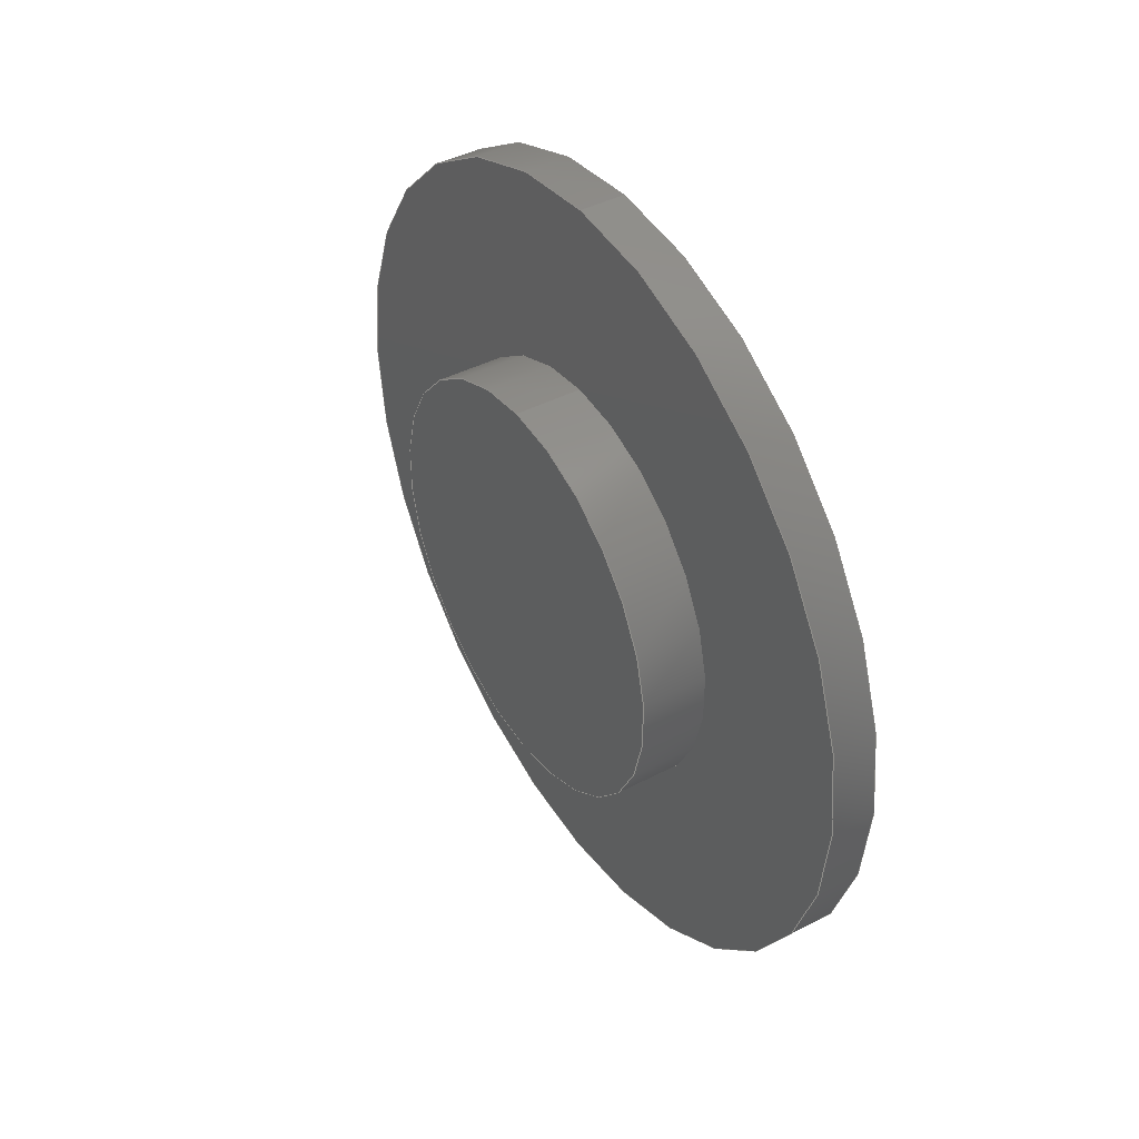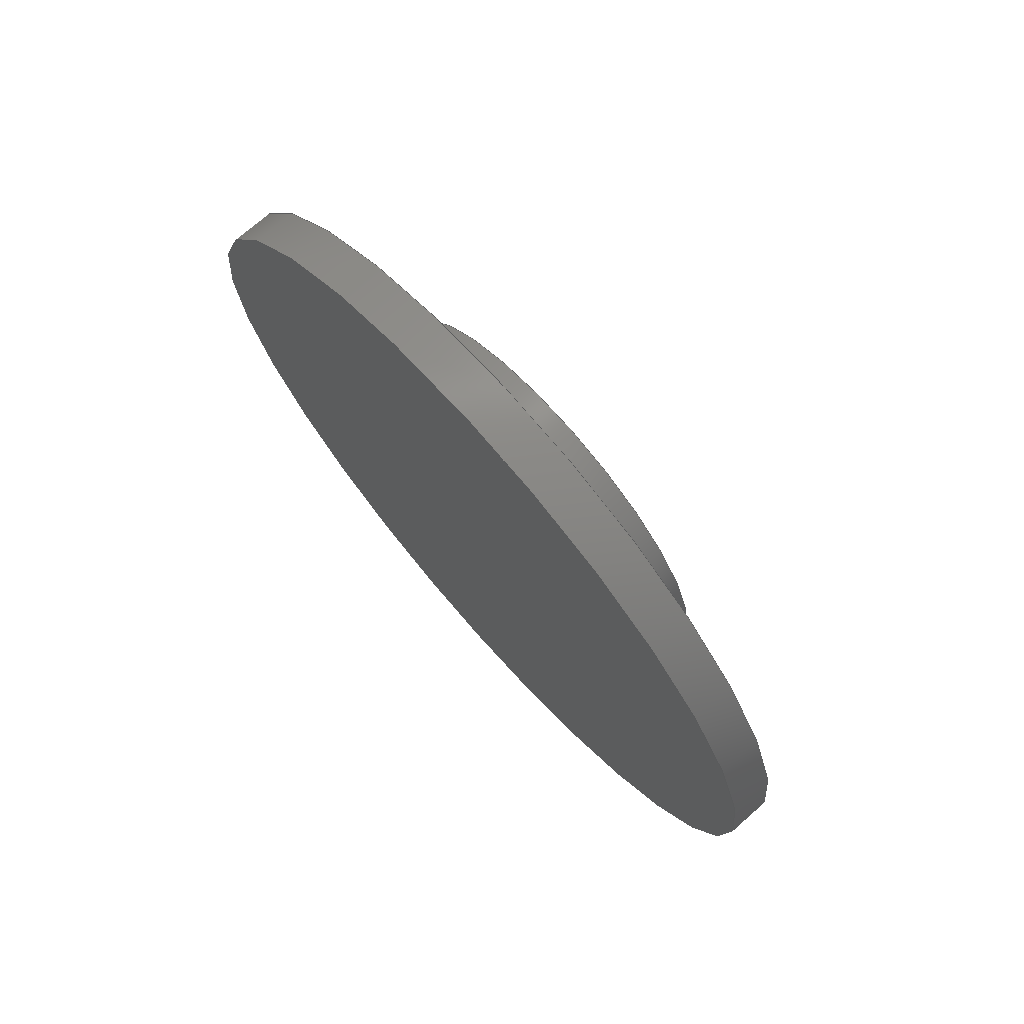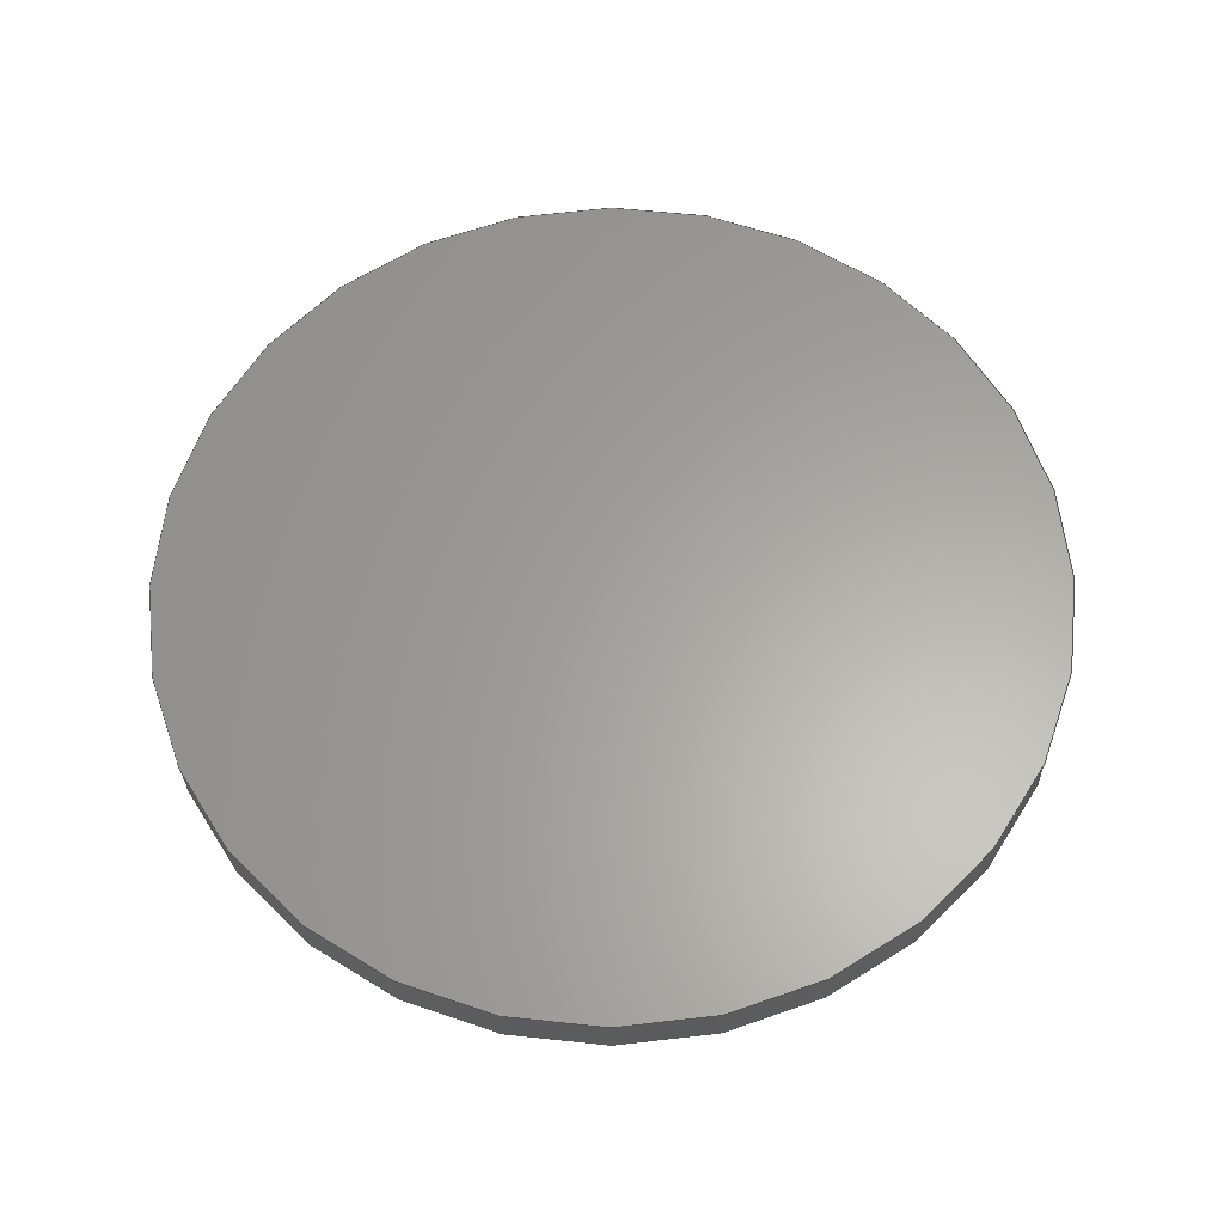
<metadata>
{"format":"step","ext":"step","renderer":"f3d","projection":"perspective","resolution":1024,"background":"white","views":[{"elev":42.2,"azim":147.9,"up":"+Z"},{"elev":72.9,"azim":-41.3,"up":"+Y"},{"elev":-27.7,"azim":-89.2,"up":"+Y"}]}
</metadata>
<code>
ISO-10303-21;
DATA;
#1 = CARTESIAN_POINT ( 'NONE',  ( 20.3, -8.674e-15, 57.76 ) ) ;
#2 = AXIS2_PLACEMENT_3D ( 'NONE', #24, #108, #5 ) ;
#3 = LINE ( 'NONE', #153, #76 ) ;
#4 = CARTESIAN_POINT ( 'NONE',  ( 21.5, -8.674e-15, 57.76 ) ) ;
#5 = DIRECTION ( 'NONE',  ( 0, 0, 1 ) ) ;
#6 = APPROVAL_PERSON_ORGANIZATION ( #11, #137, #240 ) ;
#7 = CARTESIAN_POINT ( 'NONE',  ( 19.5, -7.78e-15, 65.06 ) ) ;
#8 = APPROVAL ( #67, 'UNSPECIFIED' ) ;
#9 =( NAMED_UNIT ( * ) PLANE_ANGLE_UNIT ( ) SI_UNIT ( $, .RADIAN. ) );
#10 = EDGE_CURVE ( 'NONE', #148, #97, #158, .T. ) ;
#11 = PERSON_AND_ORGANIZATION ( #199, #120 ) ;
#12 = ORIENTED_EDGE ( 'NONE', *, *, #10, .F. ) ;
#13 = DESIGN_CONTEXT ( 'detailed design', #59, 'design' ) ;
#14 = CIRCLE ( 'NONE', #185, 7.3 ) ;
#15 = EDGE_CURVE ( 'NONE', #183, #186, #14, .T. ) ;
#16 = DIRECTION ( 'NONE',  ( 1, -0, -0 ) ) ;
#17 = FACE_OUTER_BOUND ( 'NONE', #224, .T. ) ;
#18 = APPROVAL_STATUS ( 'not_yet_approved' ) ;
#19 = EDGE_LOOP ( 'NONE', ( #189, #129, #206, #210 ) ) ;
#20 = CARTESIAN_POINT ( 'NONE',  ( 20.3, -8.674e-15, 57.76 ) ) ;
#21 = ADVANCED_FACE ( 'NONE', ( #115 ), #187, .T. ) ;
#22 = CARTESIAN_POINT ( 'NONE',  ( 21.5, -8.674e-15, 53.91 ) ) ;
#23 = CYLINDRICAL_SURFACE ( 'NONE', #70, 3.85 ) ;
#24 = CARTESIAN_POINT ( 'NONE',  ( 19.5, -8.674e-15, 57.76 ) ) ;
#25 = CLOSED_SHELL ( 'NONE', ( #141, #21, #188, #236, #46, #193, #215 ) ) ;
#26 = APPROVAL_PERSON_ORGANIZATION ( #31, #8, #142 ) ;
#27 = PERSON_AND_ORGANIZATION ( #199, #120 ) ;
#28 = EDGE_CURVE ( 'NONE', #36, #248, #94, .T. ) ;
#29 = APPROVAL_DATE_TIME ( #68, #137 ) ;
#30 = AXIS2_PLACEMENT_3D ( 'NONE', #194, #154, #45 ) ;
#31 = PERSON_AND_ORGANIZATION ( #199, #120 ) ;
#32 = LOCAL_TIME ( 8, 19, 41, #35 ) ;
#33 = EDGE_LOOP ( 'NONE', ( #113, #184 ) ) ;
#34 = CARTESIAN_POINT ( 'NONE',  ( 20.3, -8.674e-15, 57.76 ) ) ;
#35 = COORDINATED_UNIVERSAL_TIME_OFFSET ( 5, 30, .AHEAD. ) ;
#36 = VERTEX_POINT ( 'NONE', #229 ) ;
#37 = DIRECTION ( 'NONE',  ( 0, 0, 1 ) ) ;
#38 = CALENDAR_DATE ( 2023, 29, 3 ) ;
#39 = CC_DESIGN_DATE_AND_TIME_ASSIGNMENT ( #218, #243, ( #241 ) ) ;
#40 = DIRECTION ( 'NONE',  ( 0, 0, 1 ) ) ;
#41 = DIRECTION ( 'NONE',  ( 1, -0, -0 ) ) ;
#42 = LOCAL_TIME ( 8, 19, 41, #159 ) ;
#43 = DIRECTION ( 'NONE',  ( 0, 0, 1 ) ) ;
#44 = DIRECTION ( 'NONE',  ( 0, 0, -1 ) ) ;
#45 = DIRECTION ( 'NONE',  ( 0, 0, -1 ) ) ;
#46 = ADVANCED_FACE ( 'NONE', ( #17, #135 ), #55, .F. ) ;
#47 = CC_DESIGN_DATE_AND_TIME_ASSIGNMENT ( #246, #52, ( #151 ) ) ;
#48 = CALENDAR_DATE ( 2023, 29, 3 ) ;
#49 = DATE_AND_TIME ( #182, #164 ) ;
#50 = CIRCLE ( 'NONE', #86, 3.85 ) ;
#51 =( GEOMETRIC_REPRESENTATION_CONTEXT ( 3 ) GLOBAL_UNCERTAINTY_ASSIGNED_CONTEXT ( ( #203 ) ) GLOBAL_UNIT_ASSIGNED_CONTEXT ( ( #157, #9, #239 ) ) REPRESENTATION_CONTEXT ( 'NONE', 'WORKASPACE' ) );
#52 = DATE_TIME_ROLE ( 'classification_date' ) ;
#53 = VERTEX_POINT ( 'NONE', #22 ) ;
#54 = COORDINATED_UNIVERSAL_TIME_OFFSET ( 5, 30, .AHEAD. ) ;
#55 = PLANE ( 'NONE',  #81 ) ;
#56 = EDGE_LOOP ( 'NONE', ( #245, #250 ) ) ;
#57 = EDGE_CURVE ( 'NONE', #89, #36, #124, .T. ) ;
#58 = CALENDAR_DATE ( 2023, 29, 3 ) ;
#59 = APPLICATION_CONTEXT ( 'configuration controlled 3d designs of mechanical parts and assemblies' ) ;
#60 = ORIENTED_EDGE ( 'NONE', *, *, #130, .F. ) ;
#61 = ORIENTED_EDGE ( 'NONE', *, *, #130, .T. ) ;
#62 = CARTESIAN_POINT ( 'NONE',  ( 20.3, -8.674e-15, 50.46 ) ) ;
#63 = CARTESIAN_POINT ( 'NONE',  ( 19.5, -8.674e-15, 57.76 ) ) ;
#64 = DIRECTION ( 'NONE',  ( 1, 0, 0 ) ) ;
#65 = CC_DESIGN_PERSON_AND_ORGANIZATION_ASSIGNMENT ( #170, #119, ( #136 ) ) ;
#66 = PERSON_AND_ORGANIZATION ( #199, #120 ) ;
#67 = APPROVAL_STATUS ( 'not_yet_approved' ) ;
#68 = DATE_AND_TIME ( #48, #211 ) ;
#69 = ORIENTED_EDGE ( 'NONE', *, *, #57, .F. ) ;
#70 = AXIS2_PLACEMENT_3D ( 'NONE', #237, #83, #176 ) ;
#71 = EDGE_CURVE ( 'NONE', #53, #248, #50, .T. ) ;
#72 = ORIENTED_EDGE ( 'NONE', *, *, #114, .F. ) ;
#73 = DIRECTION ( 'NONE',  ( 0, 0, -1 ) ) ;
#74 = LINE ( 'NONE', #249, #99 ) ;
#75 = CC_DESIGN_PERSON_AND_ORGANIZATION_ASSIGNMENT ( #66, #84, ( #241 ) ) ;
#76 = VECTOR ( 'NONE', #232, 1000 ) ;
#77 = DIRECTION ( 'NONE',  ( -1, 0, 0 ) ) ;
#78 = DIRECTION ( 'NONE',  ( 1, 0, 0 ) ) ;
#79 = PRODUCT_DEFINITION_SHAPE ( 'NONE', 'NONE',  #241 ) ;
#80 = ORIENTED_EDGE ( 'NONE', *, *, #181, .T. ) ;
#81 = AXIS2_PLACEMENT_3D ( 'NONE', #190, #131, #227 ) ;
#82 = CYLINDRICAL_SURFACE ( 'NONE', #174, 7.3 ) ;
#83 = DIRECTION ( 'NONE',  ( 1, -0, -0 ) ) ;
#84 = PERSON_AND_ORGANIZATION_ROLE ( 'creator' ) ;
#85 = AXIS2_PLACEMENT_3D ( 'NONE', #118, #16, #73 ) ;
#86 = AXIS2_PLACEMENT_3D ( 'NONE', #96, #78, #121 ) ;
#87 = DIRECTION ( 'NONE',  ( 0, 0, 1 ) ) ;
#88 = EDGE_LOOP ( 'NONE', ( #209, #172, #102, #72 ) ) ;
#89 = VERTEX_POINT ( 'NONE', #192 ) ;
#90 = EDGE_LOOP ( 'NONE', ( #223, #61, #104, #112 ) ) ;
#91 = AXIS2_PLACEMENT_3D ( 'NONE', #34, #207, #40 ) ;
#92 = CIRCLE ( 'NONE', #30, 3.85 ) ;
#93 = PERSON_AND_ORGANIZATION ( #199, #120 ) ;
#94 = LINE ( 'NONE', #166, #226 ) ;
#95 = CC_DESIGN_PERSON_AND_ORGANIZATION_ASSIGNMENT ( #205, #147, ( #136 ) ) ;
#96 = CARTESIAN_POINT ( 'NONE',  ( 21.5, -8.674e-15, 57.76 ) ) ;
#97 = VERTEX_POINT ( 'NONE', #167 ) ;
#98 = MANIFOLD_SOLID_BREP ( 'Cut-Extrude17', #25 ) ;
#99 = VECTOR ( 'NONE', #145, 1000 ) ;
#100 = PERSON_AND_ORGANIZATION_ROLE ( 'classification_officer' ) ;
#101 = AXIS2_PLACEMENT_3D ( 'NONE', #63, #178, #43 ) ;
#102 = ORIENTED_EDGE ( 'NONE', *, *, #71, .F. ) ;
#103 = LOCAL_TIME ( 8, 19, 41, #54 ) ;
#104 = ORIENTED_EDGE ( 'NONE', *, *, #114, .T. ) ;
#105 = PRODUCT ( 'SMG Smart Plug LED V1.1', 'SMG Smart Plug LED V1.1', '', ( #126 ) ) ;
#106 = DIRECTION ( 'NONE',  ( 0, 0, -1 ) ) ;
#107 = DIRECTION ( 'NONE',  ( 1, -0, -0 ) ) ;
#108 = DIRECTION ( 'NONE',  ( -1, 0, 0 ) ) ;
#109 = DIRECTION ( 'NONE',  ( -1, 0, 0 ) ) ;
#110 = CC_DESIGN_APPROVAL ( #137, ( #241 ) ) ;
#111 = PERSON_AND_ORGANIZATION_ROLE ( 'design_owner' ) ;
#112 = ORIENTED_EDGE ( 'NONE', *, *, #231, .F. ) ;
#113 = ORIENTED_EDGE ( 'NONE', *, *, #71, .T. ) ;
#114 = EDGE_CURVE ( 'NONE', #89, #53, #74, .T. ) ;
#115 = FACE_OUTER_BOUND ( 'NONE', #168, .T. ) ;
#116 = ORIENTED_EDGE ( 'NONE', *, *, #139, .T. ) ;
#117 = DIRECTION ( 'NONE',  ( 0, 0, 1 ) ) ;
#118 = CARTESIAN_POINT ( 'NONE',  ( 19.5, -8.674e-15, 57.76 ) ) ;
#119 = PERSON_AND_ORGANIZATION_ROLE ( 'design_supplier' ) ;
#120 = ORGANIZATION ( 'UNSPECIFIED', 'UNSPECIFIED', '' ) ;
#121 = DIRECTION ( 'NONE',  ( 0, 0, -1 ) ) ;
#122 = FACE_OUTER_BOUND ( 'NONE', #19, .T. ) ;
#123 = CARTESIAN_POINT ( 'NONE',  ( 19.5, -8.674e-15, 57.76 ) ) ;
#124 = CIRCLE ( 'NONE', #200, 3.85 ) ;
#125 = FACE_OUTER_BOUND ( 'NONE', #56, .T. ) ;
#126 = MECHANICAL_CONTEXT ( 'NONE', #128, 'mechanical' ) ;
#127 = CARTESIAN_POINT ( 'NONE',  ( 0, 0, 0 ) ) ;
#128 = APPLICATION_CONTEXT ( 'configuration controlled 3d designs of mechanical parts and assemblies' ) ;
#129 = ORIENTED_EDGE ( 'NONE', *, *, #197, .F. ) ;
#130 = EDGE_CURVE ( 'NONE', #36, #89, #191, .T. ) ;
#131 = DIRECTION ( 'NONE',  ( -1, 0, 0 ) ) ;
#132 = DIRECTION ( 'NONE',  ( 1, -0, -0 ) ) ;
#133 = ORIENTED_EDGE ( 'NONE', *, *, #181, .F. ) ;
#134 = APPROVAL_DATE_TIME ( #165, #169 ) ;
#135 = FACE_BOUND ( 'NONE', #202, .T. ) ;
#136 = PRODUCT_DEFINITION_FORMATION_WITH_SPECIFIED_SOURCE ( 'ANY', '', #105, .NOT_KNOWN. ) ;
#137 = APPROVAL ( #217, 'UNSPECIFIED' ) ;
#138 = CARTESIAN_POINT ( 'NONE',  ( 21.5, -8.202e-15, 61.61 ) ) ;
#139 = EDGE_CURVE ( 'NONE', #183, #97, #253, .T. ) ;
#140 = CALENDAR_DATE ( 2023, 29, 3 ) ;
#141 = ADVANCED_FACE ( 'NONE', ( #234 ), #177, .T. ) ;
#142 = APPROVAL_ROLE ( '' ) ;
#143 = CIRCLE ( 'NONE', #101, 7.3 ) ;
#144 = DIRECTION ( 'NONE',  ( 1, -0, -0 ) ) ;
#145 = DIRECTION ( 'NONE',  ( 1, -0, -0 ) ) ;
#146 = CIRCLE ( 'NONE', #242, 7.3 ) ;
#147 = PERSON_AND_ORGANIZATION_ROLE ( 'creator' ) ;
#148 = VERTEX_POINT ( 'NONE', #62 ) ;
#149 = APPROVAL_ROLE ( '' ) ;
#150 = CARTESIAN_POINT ( 'NONE',  ( 19.5, -7.78e-15, 65.06 ) ) ;
#151 = SECURITY_CLASSIFICATION ( '', '', #163 ) ;
#152 = DIRECTION ( 'NONE',  ( 1, -0, -0 ) ) ;
#153 = CARTESIAN_POINT ( 'NONE',  ( 19.5, -8.674e-15, 50.46 ) ) ;
#154 = DIRECTION ( 'NONE',  ( 1, 0, 0 ) ) ;
#155 = DIRECTION ( 'NONE',  ( 1, -0, -0 ) ) ;
#156 = CC_DESIGN_APPROVAL ( #169, ( #151 ) ) ;
#157 =( LENGTH_UNIT ( ) NAMED_UNIT ( * ) SI_UNIT ( .MILLI., .METRE. ) );
#158 = CIRCLE ( 'NONE', #91, 7.3 ) ;
#159 = COORDINATED_UNIVERSAL_TIME_OFFSET ( 5, 30, .AHEAD. ) ;
#160 = APPROVAL_PERSON_ORGANIZATION ( #93, #169, #149 ) ;
#161 = DIRECTION ( 'NONE',  ( 1, 0, 0 ) ) ;
#162 = APPLICATION_PROTOCOL_DEFINITION ( 'international standard', 'config_control_design', 1994, #128 ) ;
#163 = SECURITY_CLASSIFICATION_LEVEL ( 'unclassified' ) ;
#164 = LOCAL_TIME ( 8, 19, 41, #198 ) ;
#165 = DATE_AND_TIME ( #58, #103 ) ;
#166 = CARTESIAN_POINT ( 'NONE',  ( 9.128, -8.202e-15, 61.61 ) ) ;
#167 = CARTESIAN_POINT ( 'NONE',  ( 20.3, -7.78e-15, 65.06 ) ) ;
#168 = EDGE_LOOP ( 'NONE', ( #208, #116, #80, #222 ) ) ;
#169 = APPROVAL ( #18, 'UNSPECIFIED' ) ;
#170 = PERSON_AND_ORGANIZATION ( #199, #120 ) ;
#171 = CARTESIAN_POINT ( 'NONE',  ( 20.3, -8.674e-15, 57.76 ) ) ;
#172 = ORIENTED_EDGE ( 'NONE', *, *, #28, .T. ) ;
#173 = FACE_OUTER_BOUND ( 'NONE', #33, .T. ) ;
#174 = AXIS2_PLACEMENT_3D ( 'NONE', #123, #155, #238 ) ;
#175 = FACE_OUTER_BOUND ( 'NONE', #90, .T. ) ;
#176 = DIRECTION ( 'NONE',  ( 0, 0, -1 ) ) ;
#177 = CYLINDRICAL_SURFACE ( 'NONE', #179, 3.85 ) ;
#178 = DIRECTION ( 'NONE',  ( -1, 0, 0 ) ) ;
#179 = AXIS2_PLACEMENT_3D ( 'NONE', #214, #107, #106 ) ;
#180 = APPLICATION_PROTOCOL_DEFINITION ( 'international standard', 'config_control_design', 1994, #59 ) ;
#181 = EDGE_CURVE ( 'NONE', #97, #148, #146, .T. ) ;
#182 = CALENDAR_DATE ( 2023, 29, 3 ) ;
#183 = VERTEX_POINT ( 'NONE', #7 ) ;
#184 = ORIENTED_EDGE ( 'NONE', *, *, #231, .T. ) ;
#185 = AXIS2_PLACEMENT_3D ( 'NONE', #230, #77, #255 ) ;
#186 = VERTEX_POINT ( 'NONE', #216 ) ;
#187 = CYLINDRICAL_SURFACE ( 'NONE', #85, 7.3 ) ;
#188 = ADVANCED_FACE ( 'NONE', ( #122 ), #82, .T. ) ;
#189 = ORIENTED_EDGE ( 'NONE', *, *, #139, .F. ) ;
#190 = CARTESIAN_POINT ( 'NONE',  ( 20.3, -8.674e-15, 57.76 ) ) ;
#191 = CIRCLE ( 'NONE', #220, 3.85 ) ;
#192 = CARTESIAN_POINT ( 'NONE',  ( 20.3, -8.674e-15, 53.91 ) ) ;
#193 = ADVANCED_FACE ( 'NONE', ( #175 ), #23, .T. ) ;
#194 = CARTESIAN_POINT ( 'NONE',  ( 21.5, -8.674e-15, 57.76 ) ) ;
#195 = PLANE ( 'NONE',  #2 ) ;
#196 = DIRECTION ( 'NONE',  ( 0, 0, 1 ) ) ;
#197 = EDGE_CURVE ( 'NONE', #186, #183, #143, .T. ) ;
#198 = COORDINATED_UNIVERSAL_TIME_OFFSET ( 5, 30, .AHEAD. ) ;
#199 = PERSON ( 'UNSPECIFIED', 'UNSPECIFIED', 'UNSPECIFIED', ('UNSPECIFIED'), ('UNSPECIFIED'), ('UNSPECIFIED') ) ;
#200 = AXIS2_PLACEMENT_3D ( 'NONE', #20, #41, #37 ) ;
#201 = COORDINATED_UNIVERSAL_TIME_OFFSET ( 5, 30, .AHEAD. ) ;
#202 = EDGE_LOOP ( 'NONE', ( #69, #60 ) ) ;
#203 = UNCERTAINTY_MEASURE_WITH_UNIT (LENGTH_MEASURE( 1e-05 ), #157, 'distance_accuracy_value', 'NONE');
#204 = PRODUCT_RELATED_PRODUCT_CATEGORY ( 'detail', '', ( #105 ) ) ;
#205 = PERSON_AND_ORGANIZATION ( #199, #120 ) ;
#206 = ORIENTED_EDGE ( 'NONE', *, *, #213, .T. ) ;
#207 = DIRECTION ( 'NONE',  ( -1, 0, 0 ) ) ;
#208 = ORIENTED_EDGE ( 'NONE', *, *, #15, .F. ) ;
#209 = ORIENTED_EDGE ( 'NONE', *, *, #57, .T. ) ;
#210 = ORIENTED_EDGE ( 'NONE', *, *, #10, .T. ) ;
#211 = LOCAL_TIME ( 8, 19, 41, #201 ) ;
#212 = CC_DESIGN_SECURITY_CLASSIFICATION ( #151, ( #136 ) ) ;
#213 = EDGE_CURVE ( 'NONE', #186, #148, #3, .T. ) ;
#214 = CARTESIAN_POINT ( 'NONE',  ( 9.128, -8.674e-15, 57.76 ) ) ;
#215 = ADVANCED_FACE ( 'NONE', ( #173 ), #235, .T. ) ;
#216 = CARTESIAN_POINT ( 'NONE',  ( 19.5, -8.674e-15, 50.46 ) ) ;
#217 = APPROVAL_STATUS ( 'not_yet_approved' ) ;
#218 = DATE_AND_TIME ( #140, #42 ) ;
#219 = APPROVAL_DATE_TIME ( #49, #8 ) ;
#220 = AXIS2_PLACEMENT_3D ( 'NONE', #171, #132, #117 ) ;
#221 = AXIS2_PLACEMENT_3D ( 'NONE', #127, #87, #161 ) ;
#222 = ORIENTED_EDGE ( 'NONE', *, *, #213, .F. ) ;
#223 = ORIENTED_EDGE ( 'NONE', *, *, #28, .F. ) ;
#224 = EDGE_LOOP ( 'NONE', ( #12, #133 ) ) ;
#225 = ADVANCED_BREP_SHAPE_REPRESENTATION ( 'SMG Smart Plug LED V1.1', ( #98, #221 ), #51 ) ;
#226 = VECTOR ( 'NONE', #144, 1000 ) ;
#227 = DIRECTION ( 'NONE',  ( 0, 0, 1 ) ) ;
#228 = PERSON_AND_ORGANIZATION ( #199, #120 ) ;
#229 = CARTESIAN_POINT ( 'NONE',  ( 20.3, -8.202e-15, 61.61 ) ) ;
#230 = CARTESIAN_POINT ( 'NONE',  ( 19.5, -8.674e-15, 57.76 ) ) ;
#231 = EDGE_CURVE ( 'NONE', #248, #53, #92, .T. ) ;
#232 = DIRECTION ( 'NONE',  ( 1, -0, -0 ) ) ;
#233 = CC_DESIGN_APPROVAL ( #8, ( #136 ) ) ;
#234 = FACE_OUTER_BOUND ( 'NONE', #88, .T. ) ;
#235 = PLANE ( 'NONE',  #251 ) ;
#236 = ADVANCED_FACE ( 'NONE', ( #125 ), #195, .T. ) ;
#237 = CARTESIAN_POINT ( 'NONE',  ( 9.128, -8.674e-15, 57.76 ) ) ;
#238 = DIRECTION ( 'NONE',  ( 0, 0, -1 ) ) ;
#239 =( NAMED_UNIT ( * ) SI_UNIT ( $, .STERADIAN. ) SOLID_ANGLE_UNIT ( ) );
#240 = APPROVAL_ROLE ( '' ) ;
#241 = PRODUCT_DEFINITION ( 'UNKNOWN', '', #136, #13 ) ;
#242 = AXIS2_PLACEMENT_3D ( 'NONE', #1, #109, #196 ) ;
#243 = DATE_TIME_ROLE ( 'creation_date' ) ;
#244 = CC_DESIGN_PERSON_AND_ORGANIZATION_ASSIGNMENT ( #228, #100, ( #151 ) ) ;
#245 = ORIENTED_EDGE ( 'NONE', *, *, #197, .T. ) ;
#246 = DATE_AND_TIME ( #38, #32 ) ;
#247 = VECTOR ( 'NONE', #152, 1000 ) ;
#248 = VERTEX_POINT ( 'NONE', #138 ) ;
#249 = CARTESIAN_POINT ( 'NONE',  ( 9.128, -8.674e-15, 53.91 ) ) ;
#250 = ORIENTED_EDGE ( 'NONE', *, *, #15, .T. ) ;
#251 = AXIS2_PLACEMENT_3D ( 'NONE', #4, #64, #44 ) ;
#252 = SHAPE_DEFINITION_REPRESENTATION ( #79, #225 ) ;
#253 = LINE ( 'NONE', #150, #247 ) ;
#254 = CC_DESIGN_PERSON_AND_ORGANIZATION_ASSIGNMENT ( #27, #111, ( #105 ) ) ;
#255 = DIRECTION ( 'NONE',  ( 0, 0, 1 ) ) ;
ENDSEC;
END-ISO-10303-21;

</code>
